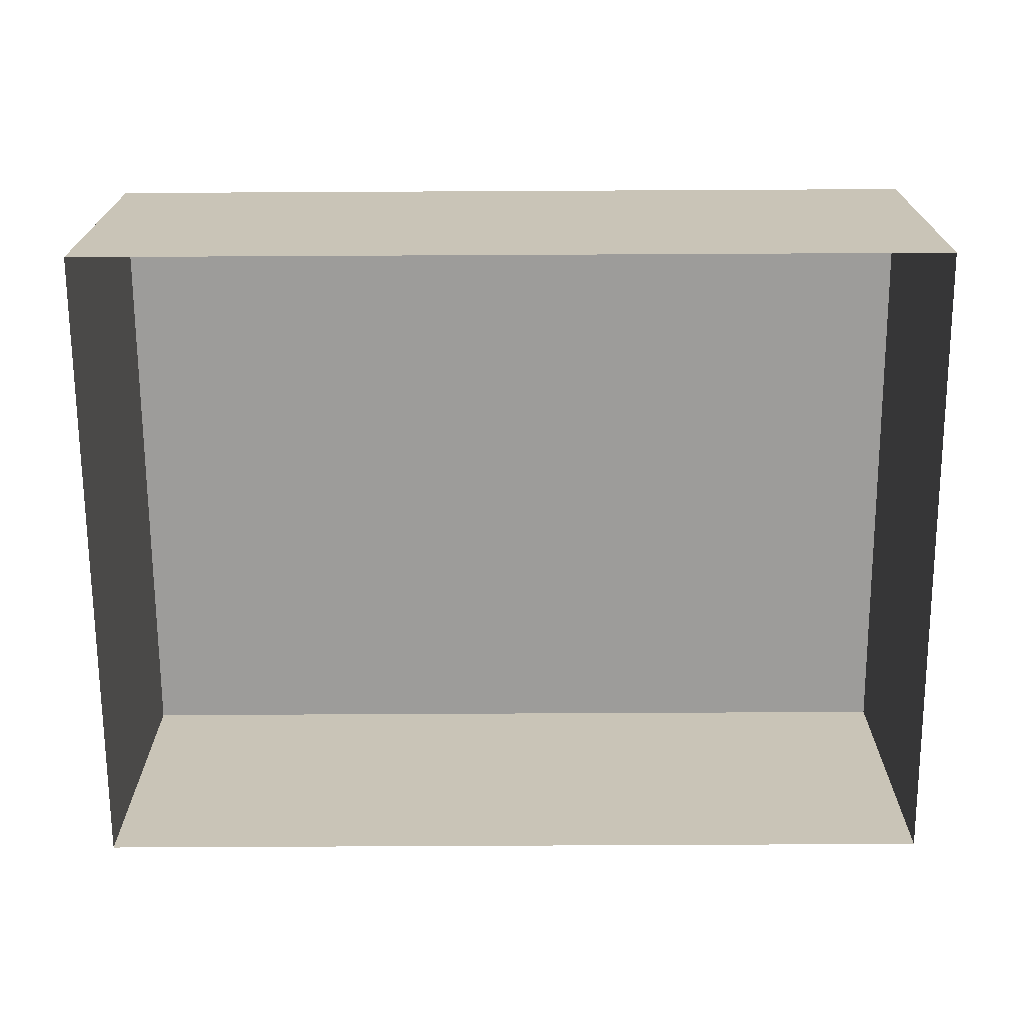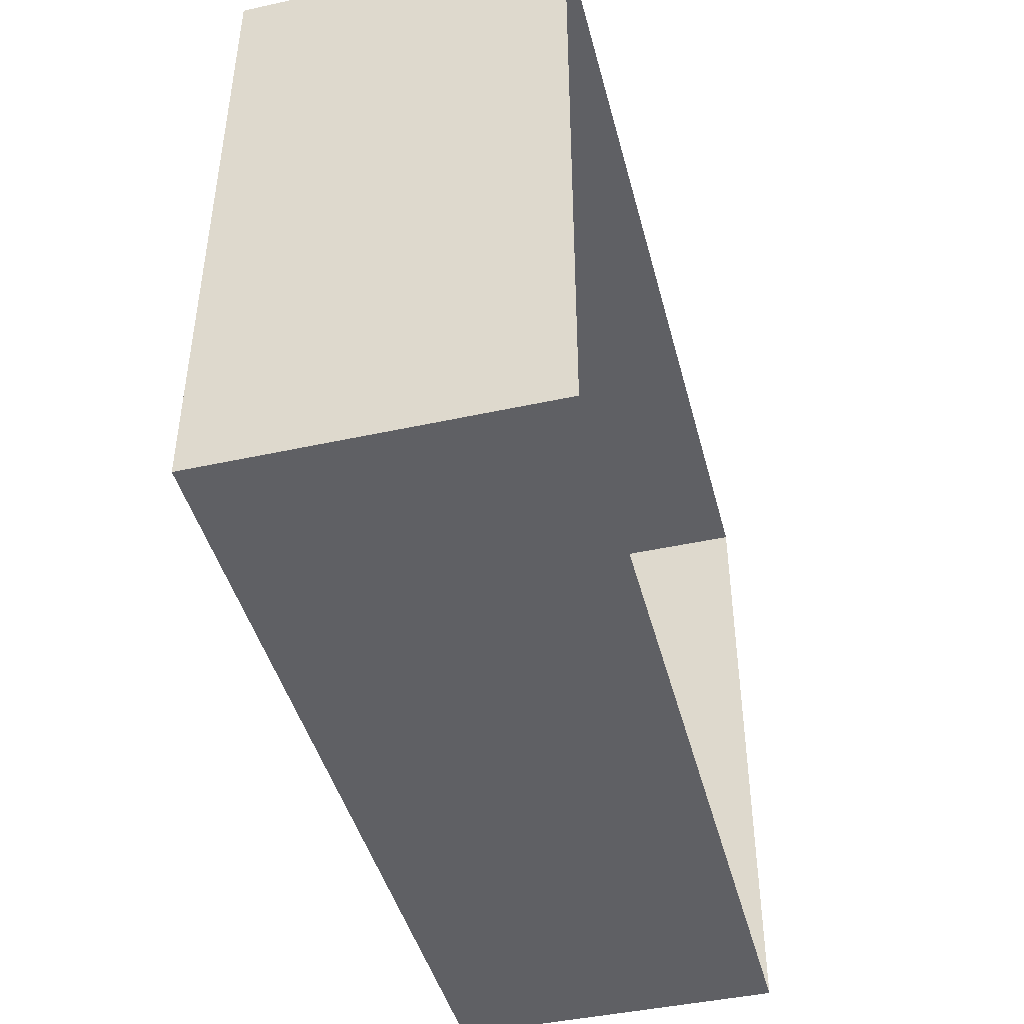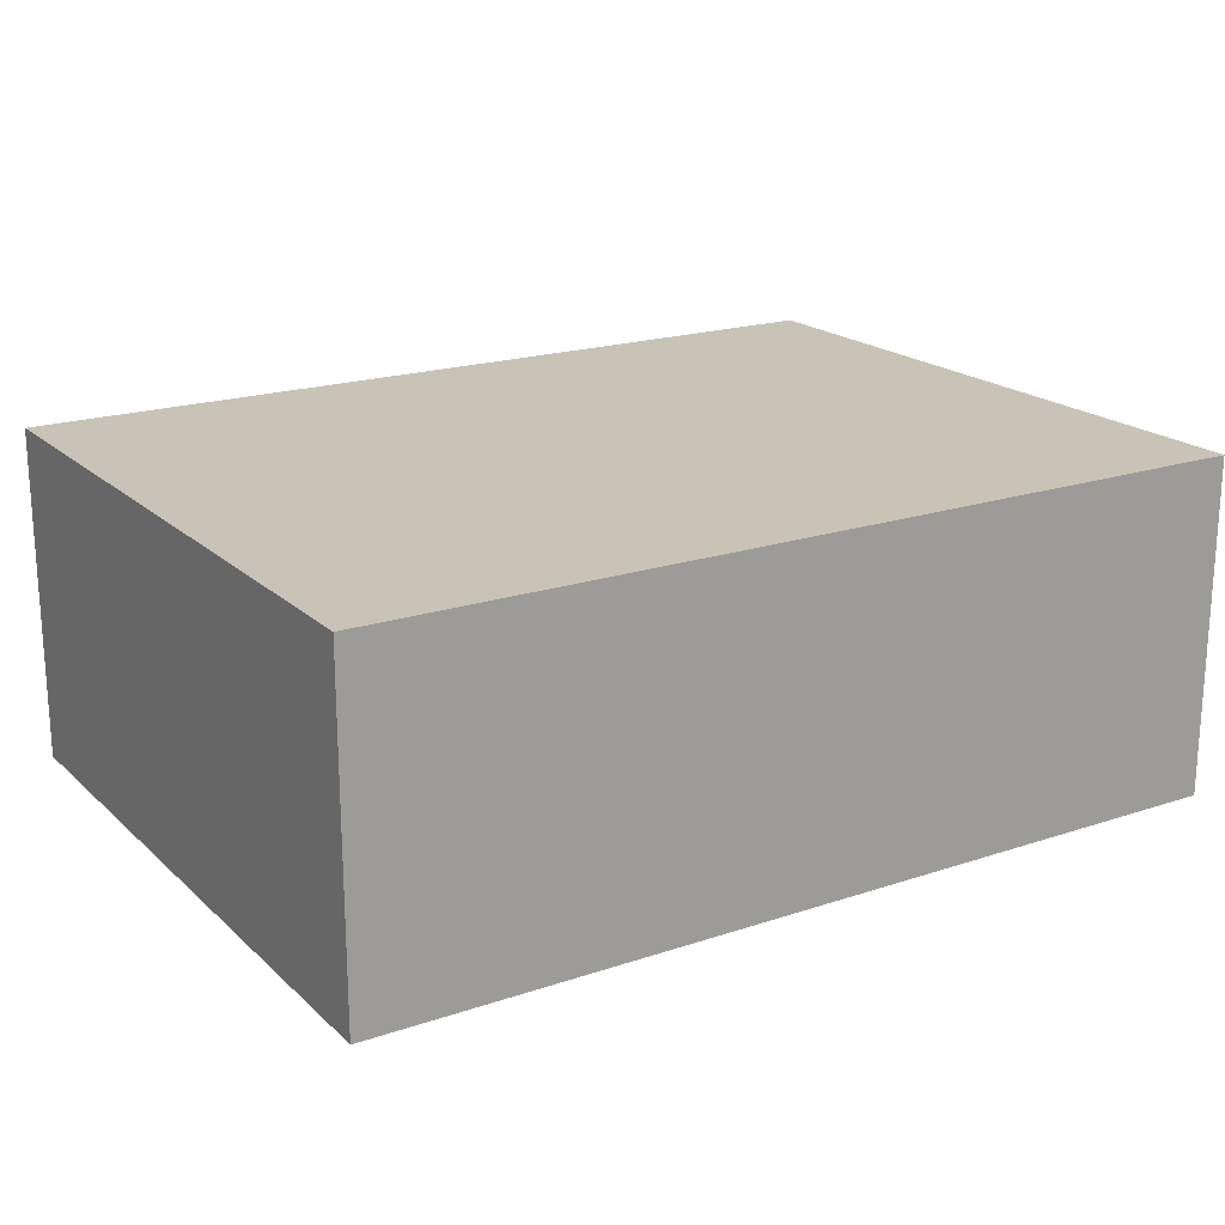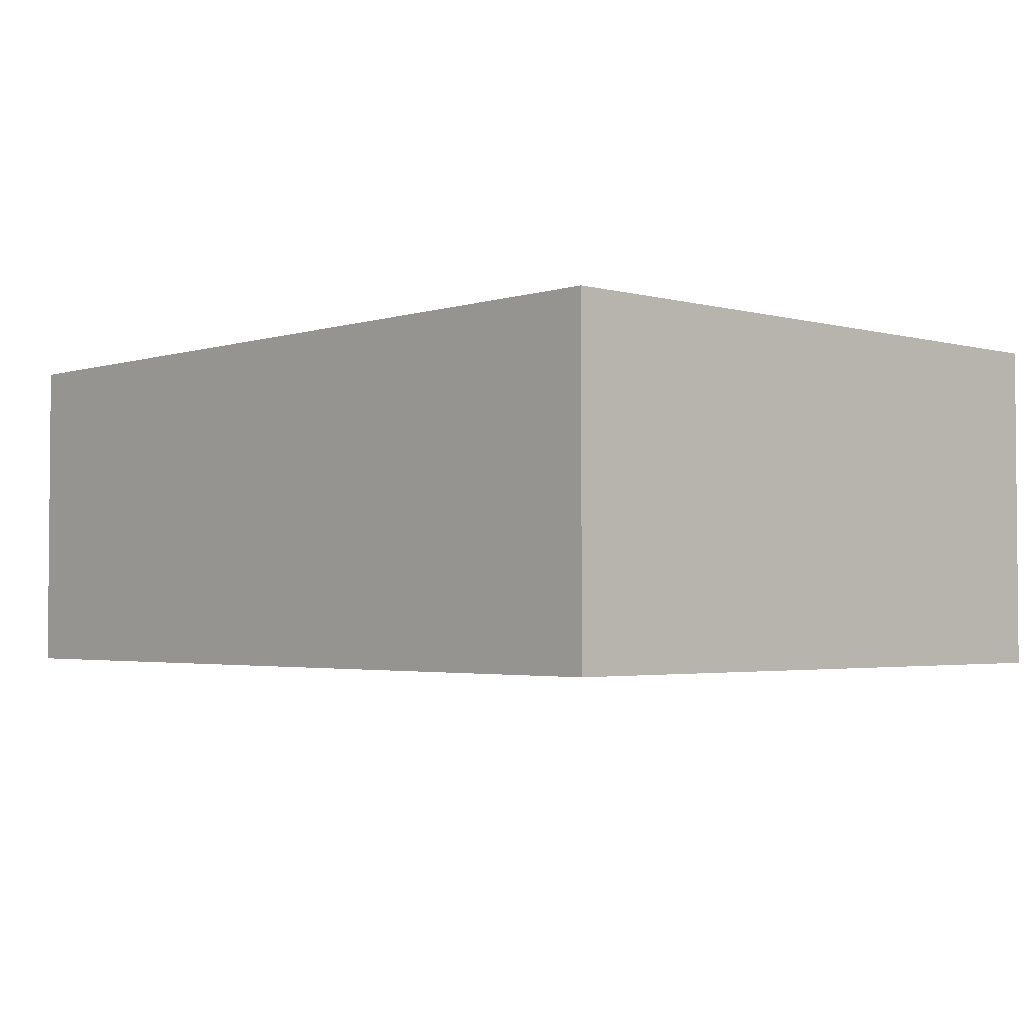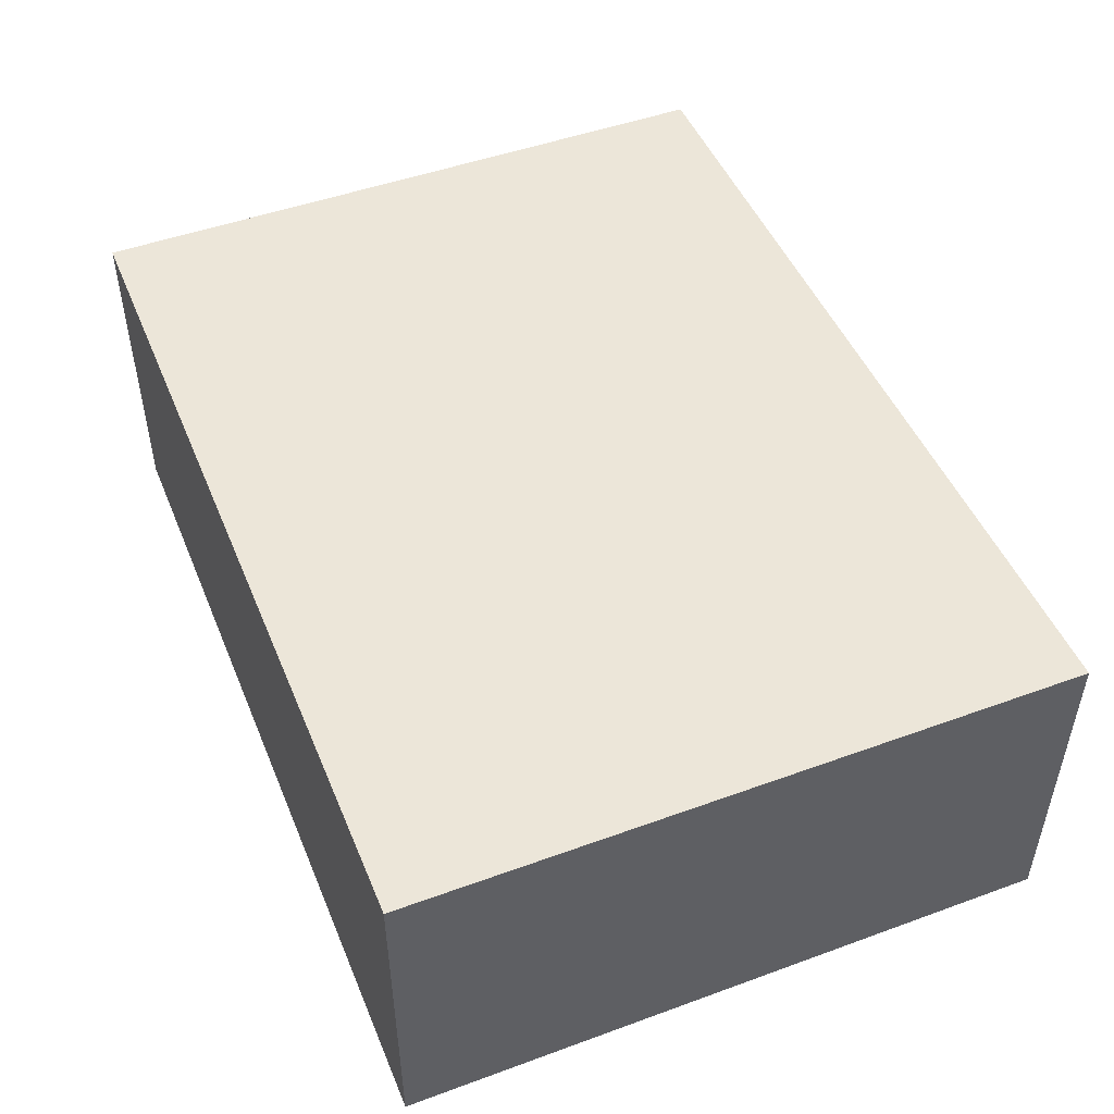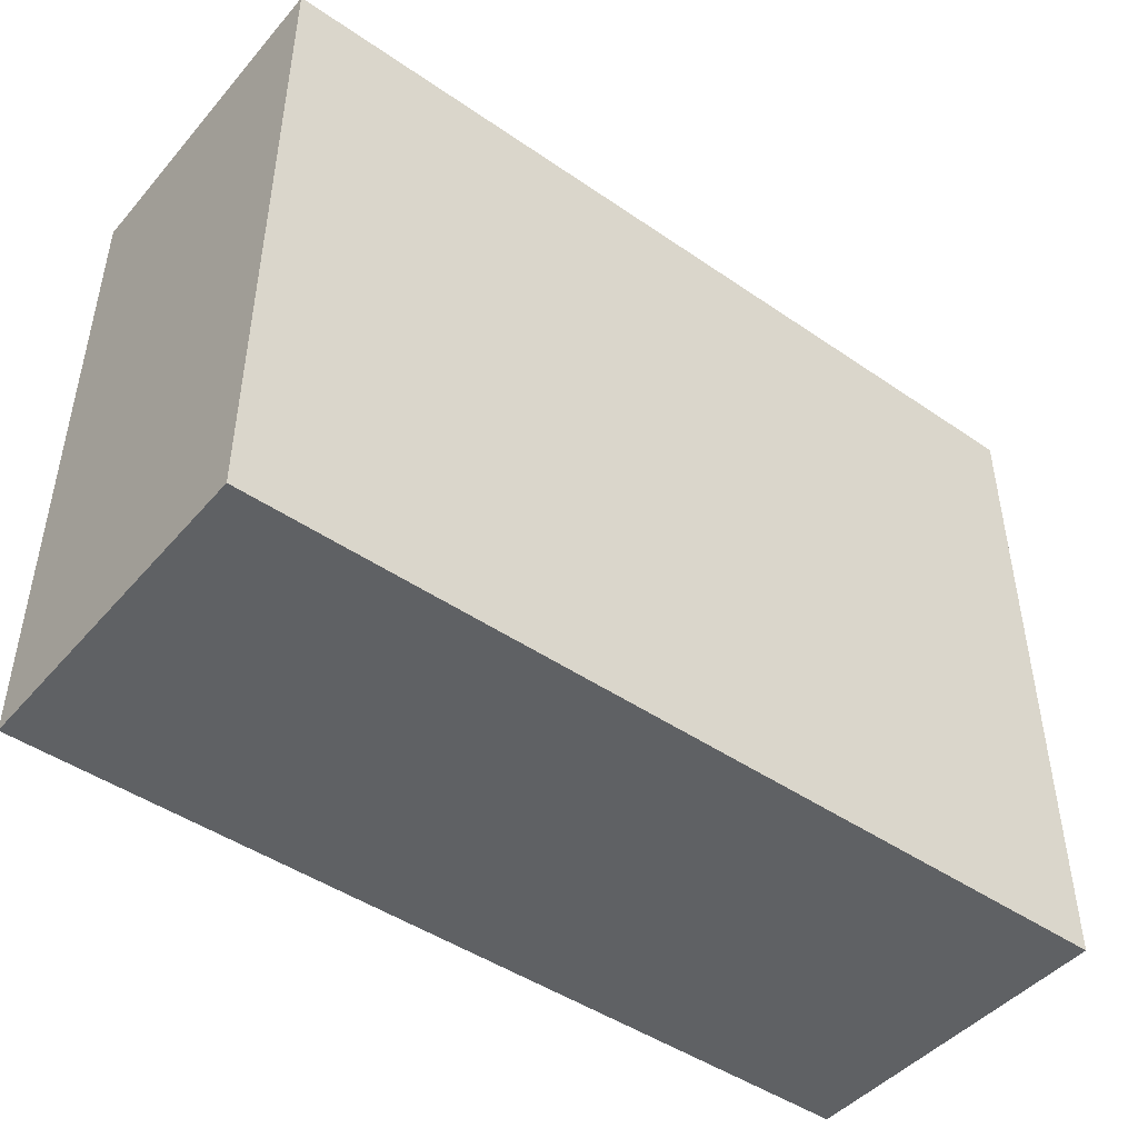
<metadata>
{"format":"obj","ext":"obj","renderer":"f3d","projection":"perspective","resolution":1024,"background":"white","views":[{"elev":-70.0,"azim":-179.7,"up":"+Z"},{"elev":-44.2,"azim":104.4,"up":"+Y"},{"elev":19.4,"azim":148.0,"up":"+Z"},{"elev":-2.8,"azim":-133.0,"up":"+Z"},{"elev":48.6,"azim":67.9,"up":"+Z"},{"elev":-46.1,"azim":-38.2,"up":"+Y"}]}
</metadata>
<code>
g collider
v -39.3 -29.94 28.44
v 40.2 -29.94 28.44
v 40.2 29.69 28.44
v -39.3 29.69 28.44
v -39.3 -29.94 28.44
v -39.3 -29.94 -1.564
v 40.2 -29.94 -1.564
v 40.2 -29.94 28.44
v 40.2 -29.94 28.44
v 40.2 -29.94 -1.564
v 40.2 29.69 -1.564
v 40.2 29.69 28.44
v 40.2 29.69 28.44
v 40.2 29.69 -1.564
v -39.3 29.69 -1.564
v -39.3 29.69 28.44
v -39.3 29.69 28.44
v -39.3 29.69 -1.564
v -39.3 -29.94 -1.564
v -39.3 -29.94 28.44
g collider_0
f 3 2 1
f 4 3 1
f 7 6 5
f 8 7 5
f 11 10 9
f 12 11 9
f 15 14 13
f 16 15 13
f 19 18 17
f 20 19 17

</code>
